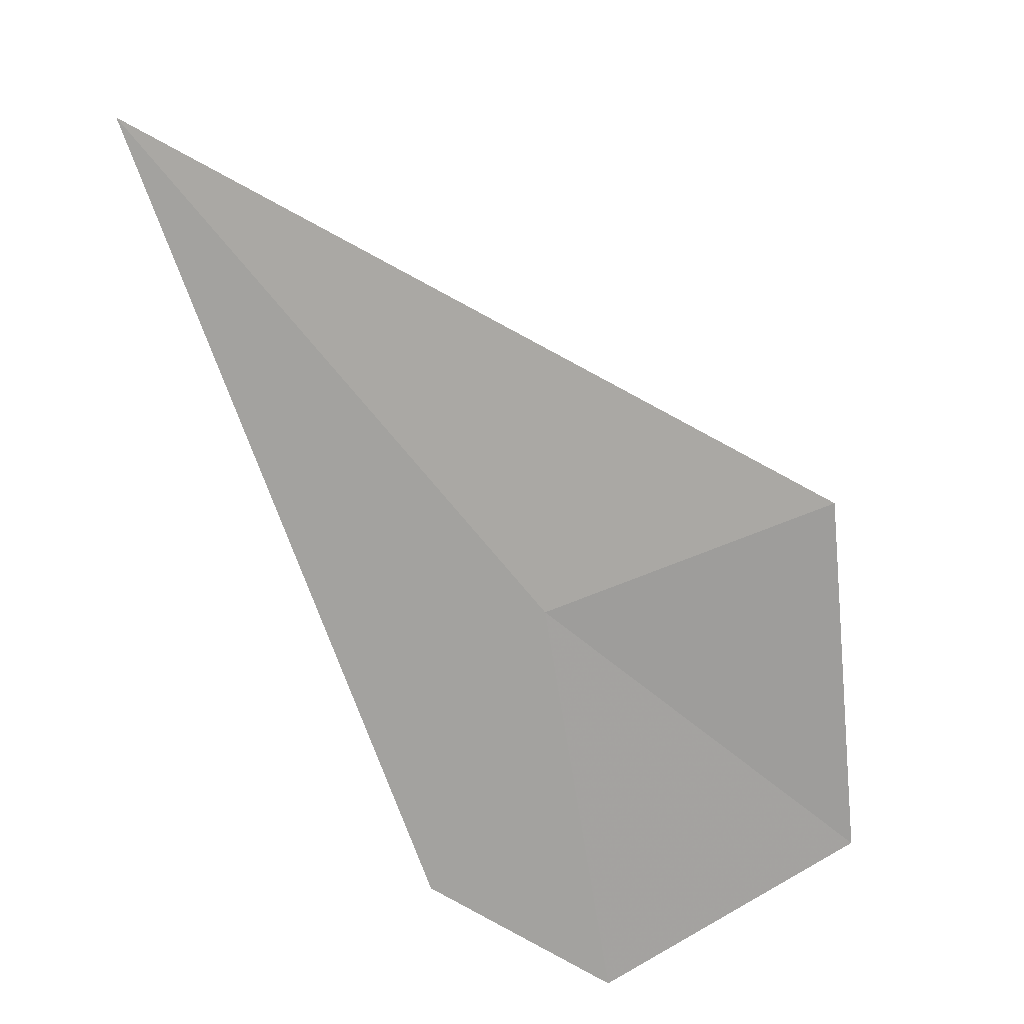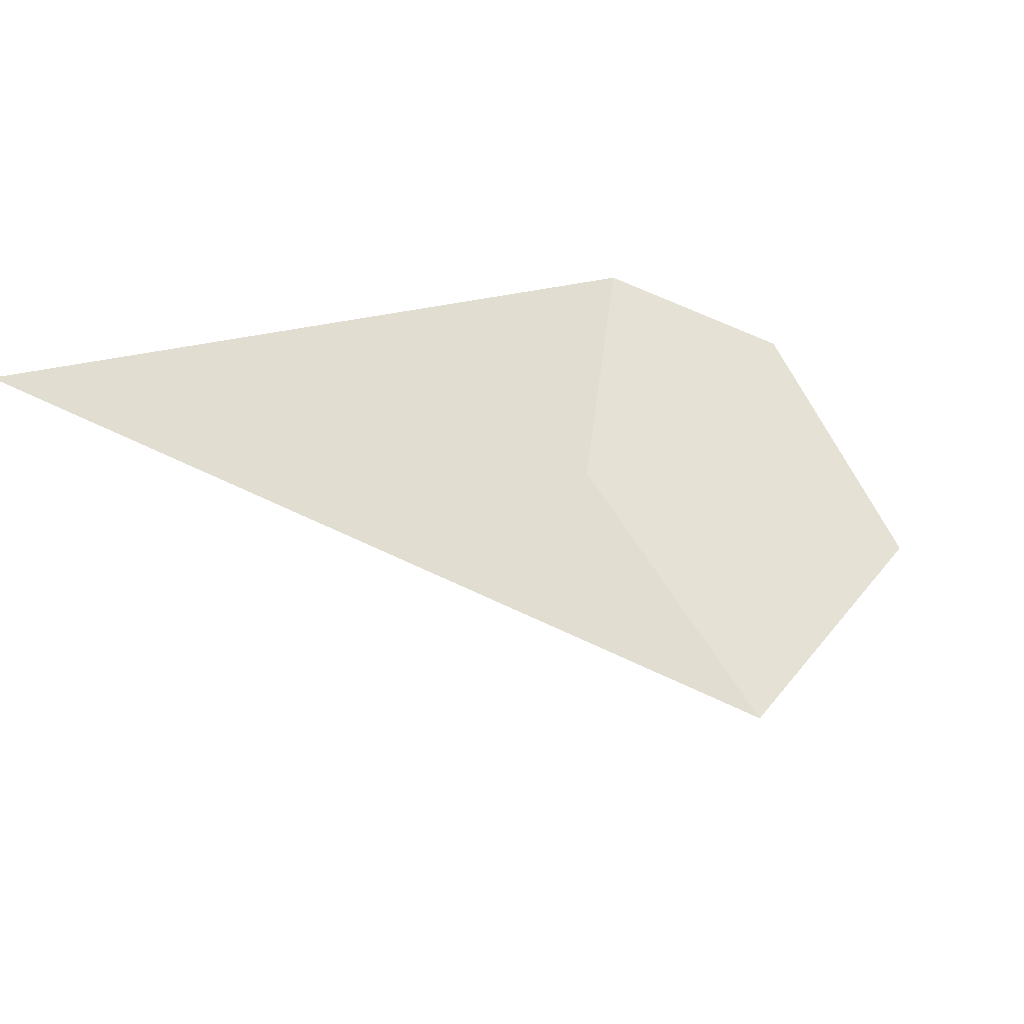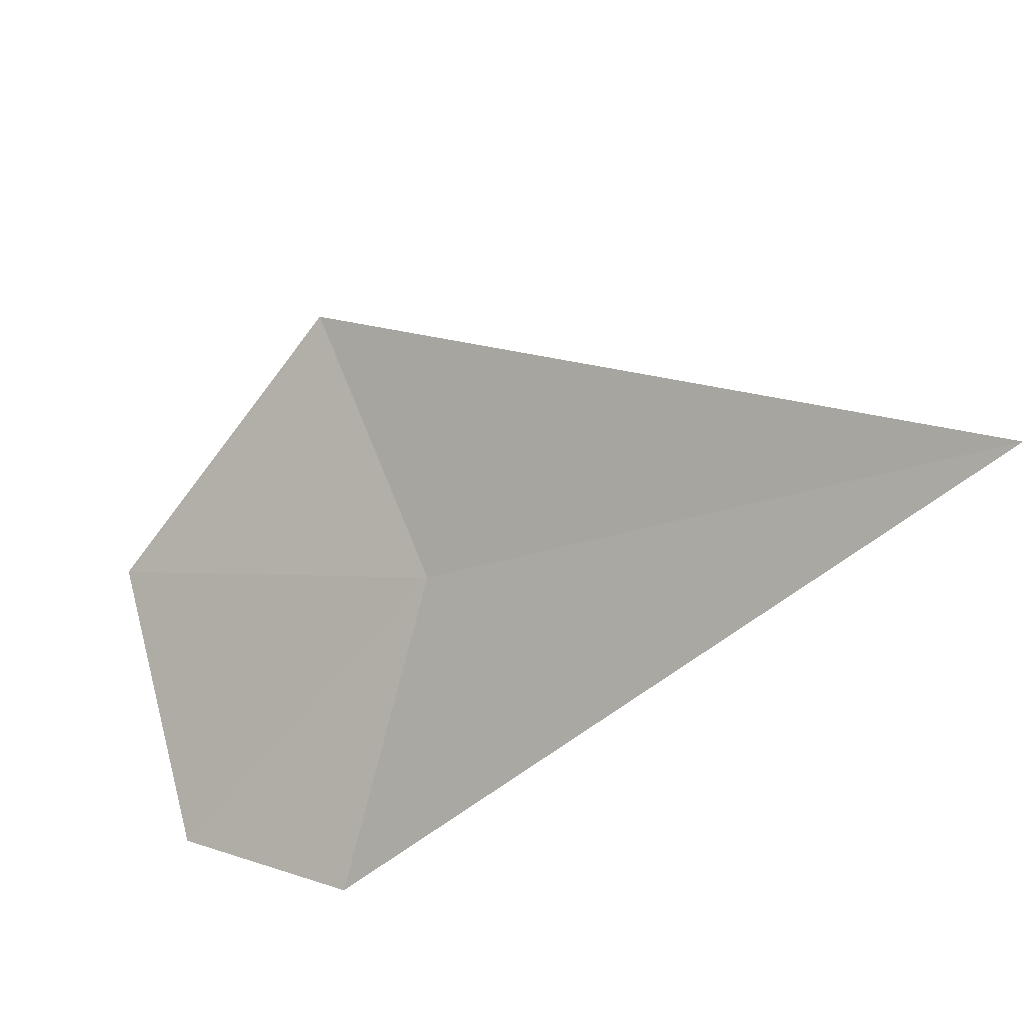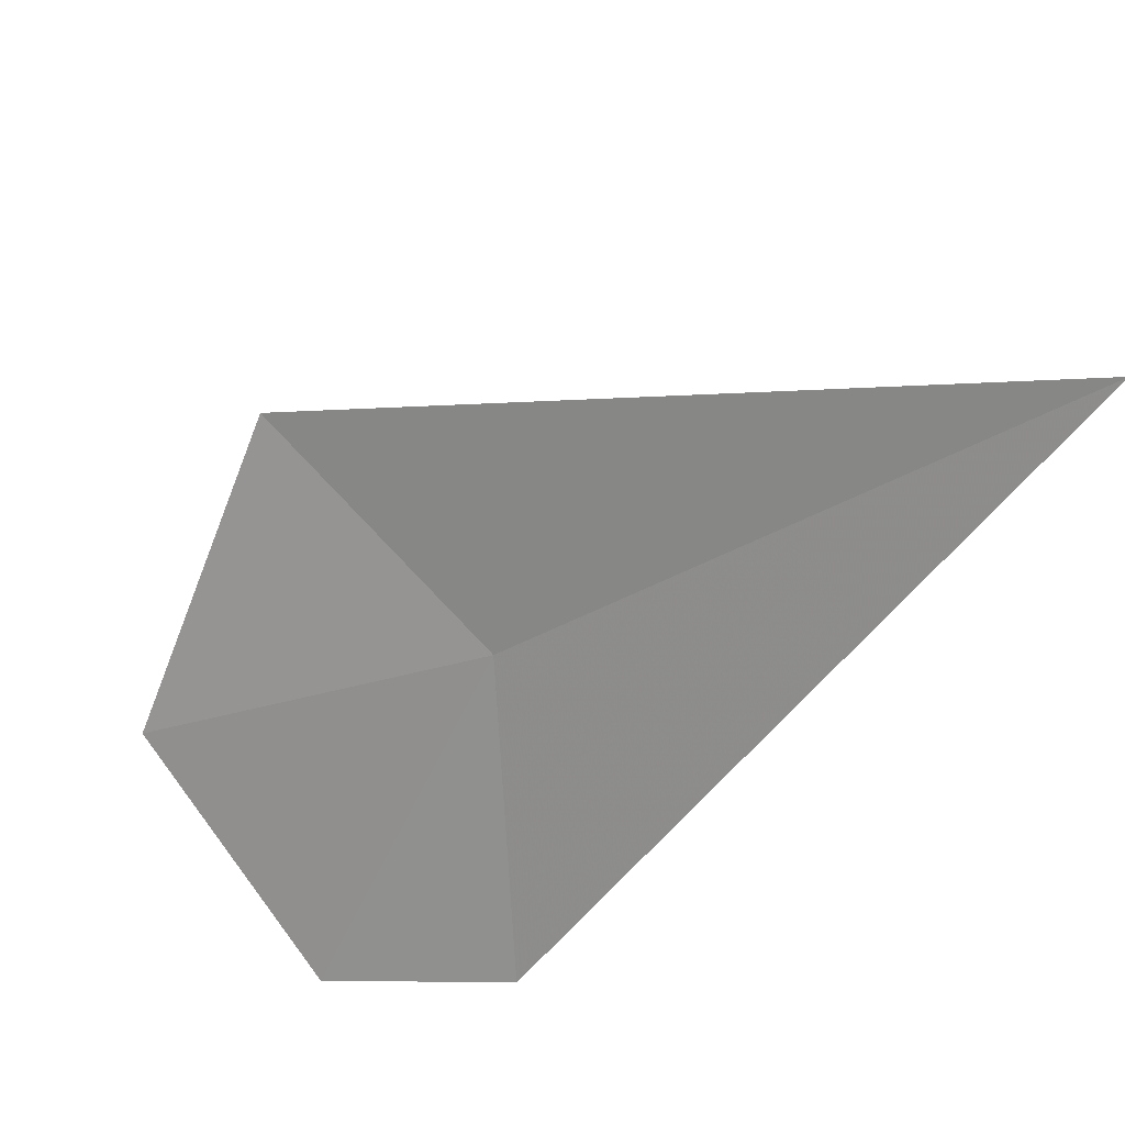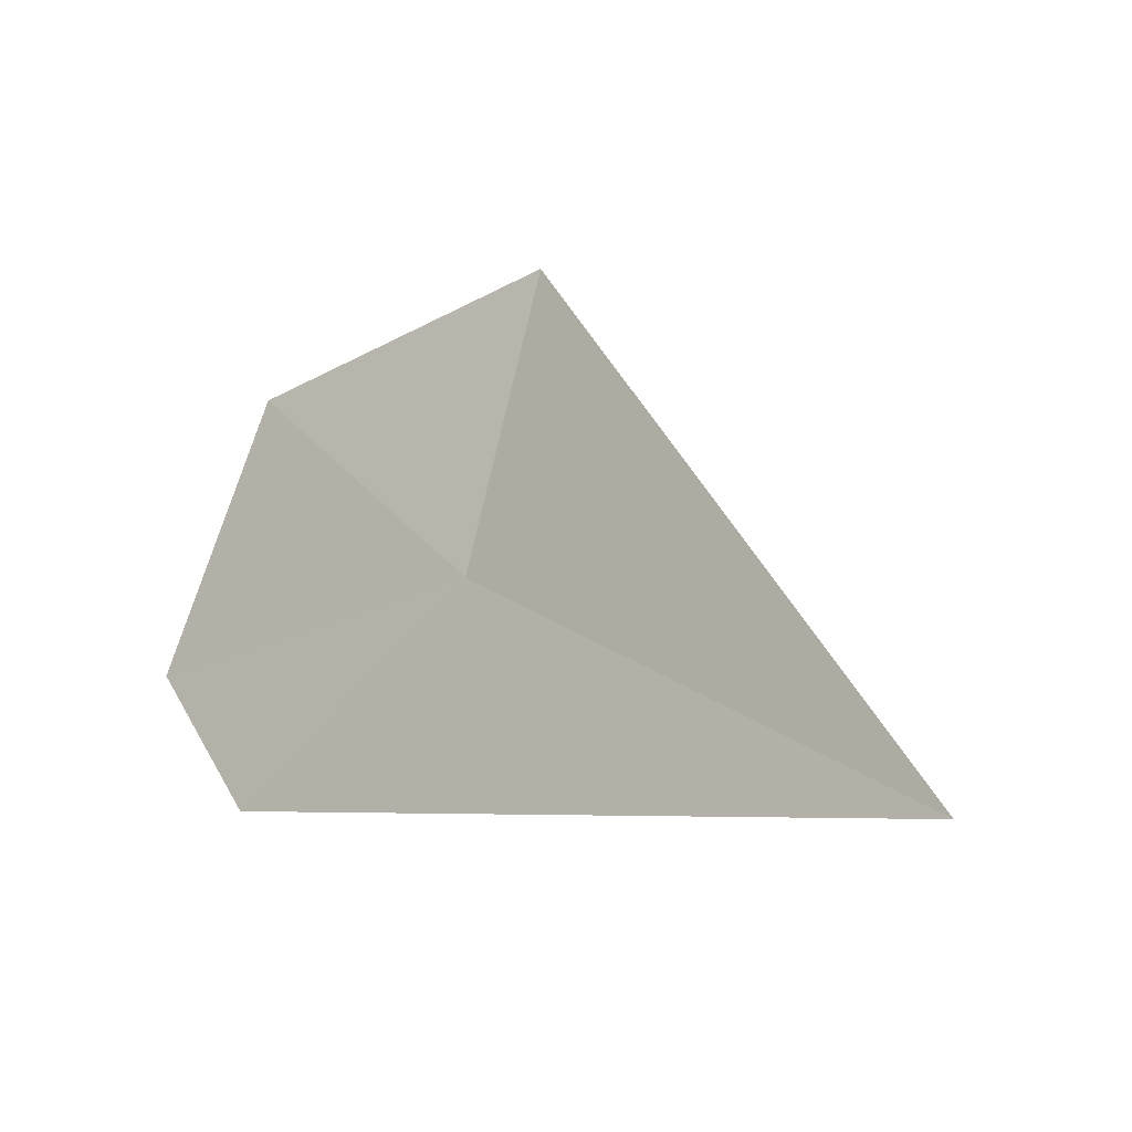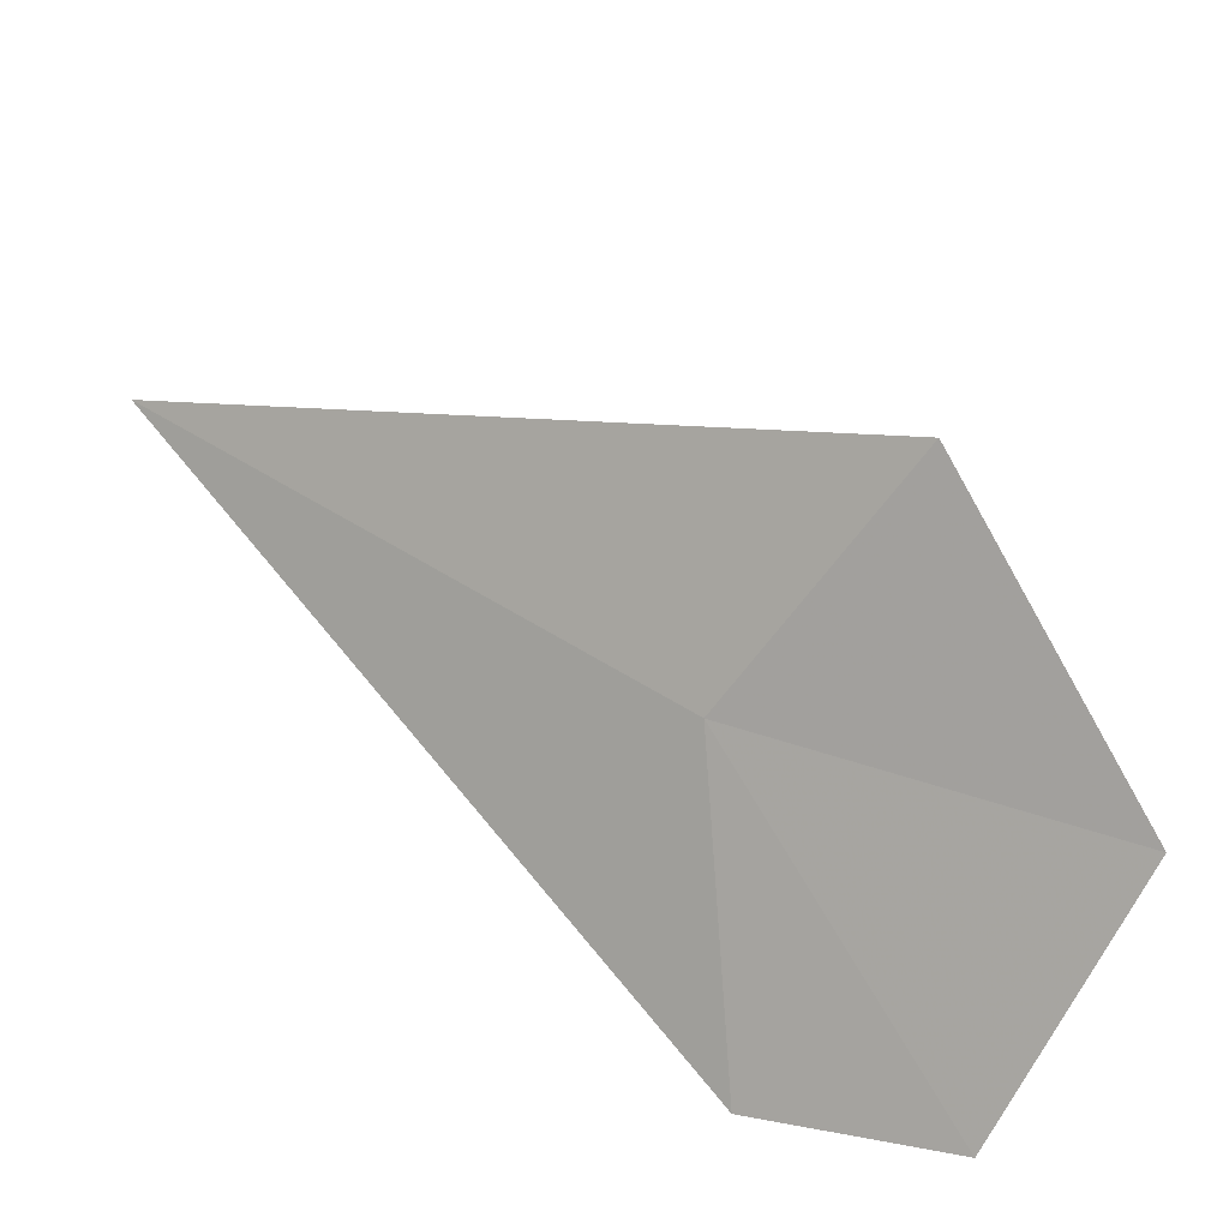
<metadata>
{"format":"obj","ext":"obj","renderer":"f3d","projection":"perspective","resolution":1024,"background":"white","views":[{"elev":-33.8,"azim":127.4,"up":"+Y"},{"elev":77.4,"azim":160.9,"up":"+Y"},{"elev":60.2,"azim":-8.7,"up":"+Y"},{"elev":73.0,"azim":-31.1,"up":"+Y"},{"elev":66.1,"azim":26.5,"up":"+Y"},{"elev":-50.0,"azim":158.0,"up":"+Y"}]}
</metadata>
<code>
v -17.36 -17.05 39.14
v -17.59 -17.4 39.6
v -17.89 -17.56 39.39
v -16.44 -16.32 39.44
v -17.49 -16.96 38.58
v -17.95 -17.39 38.85
f 1 3 2
f 1 5 6
f 1 6 3
f 1 4 5
f 1 2 4

</code>
